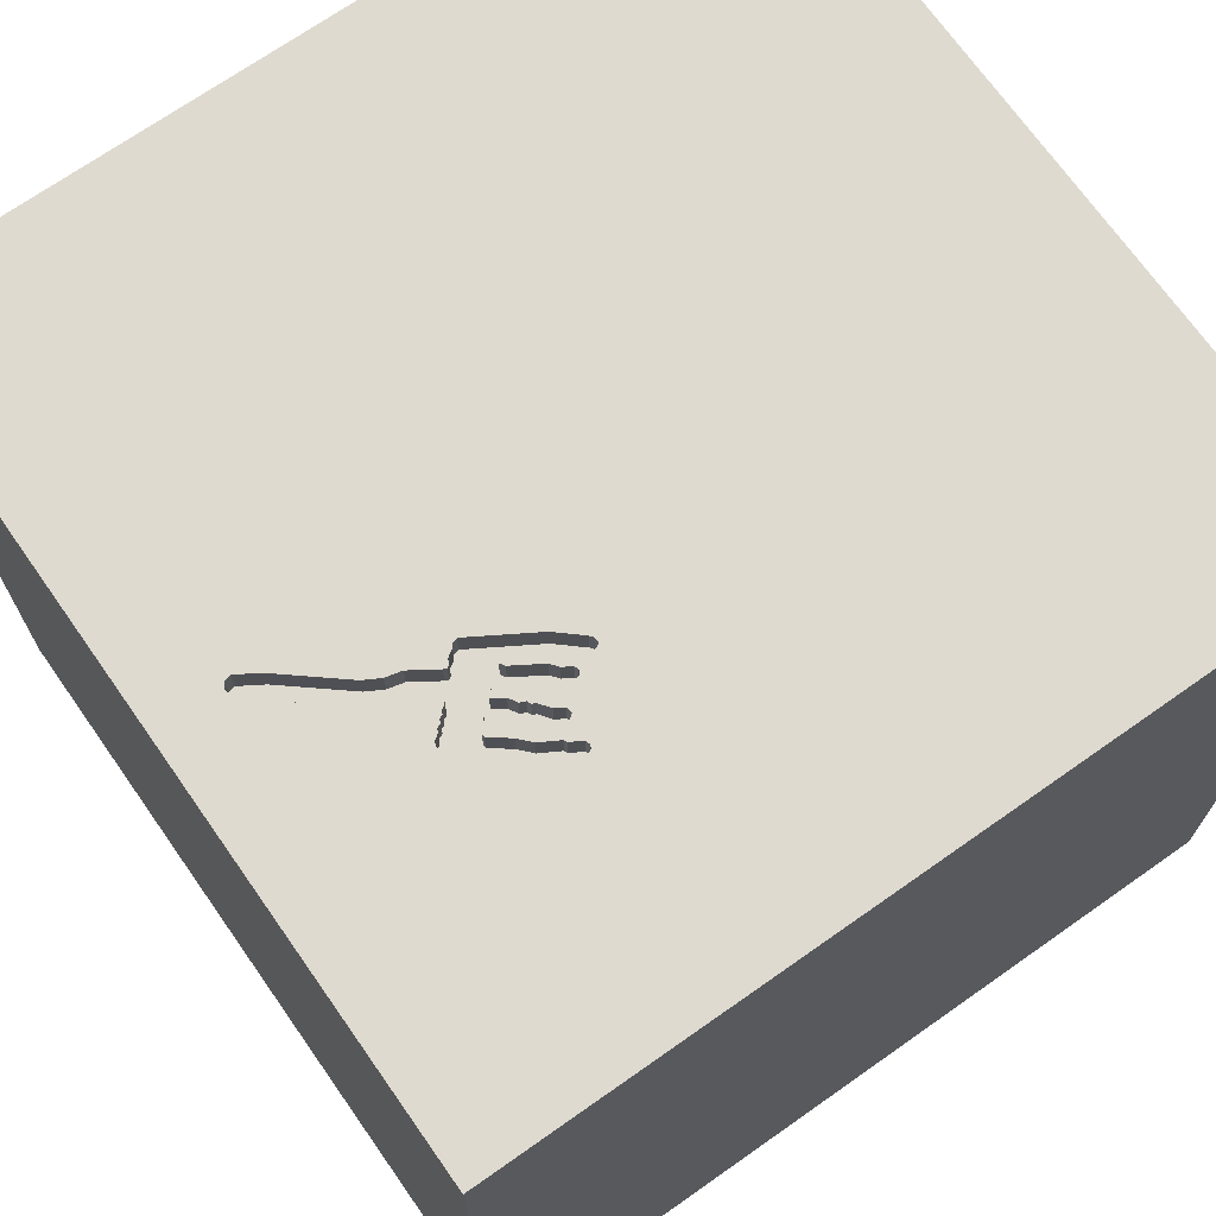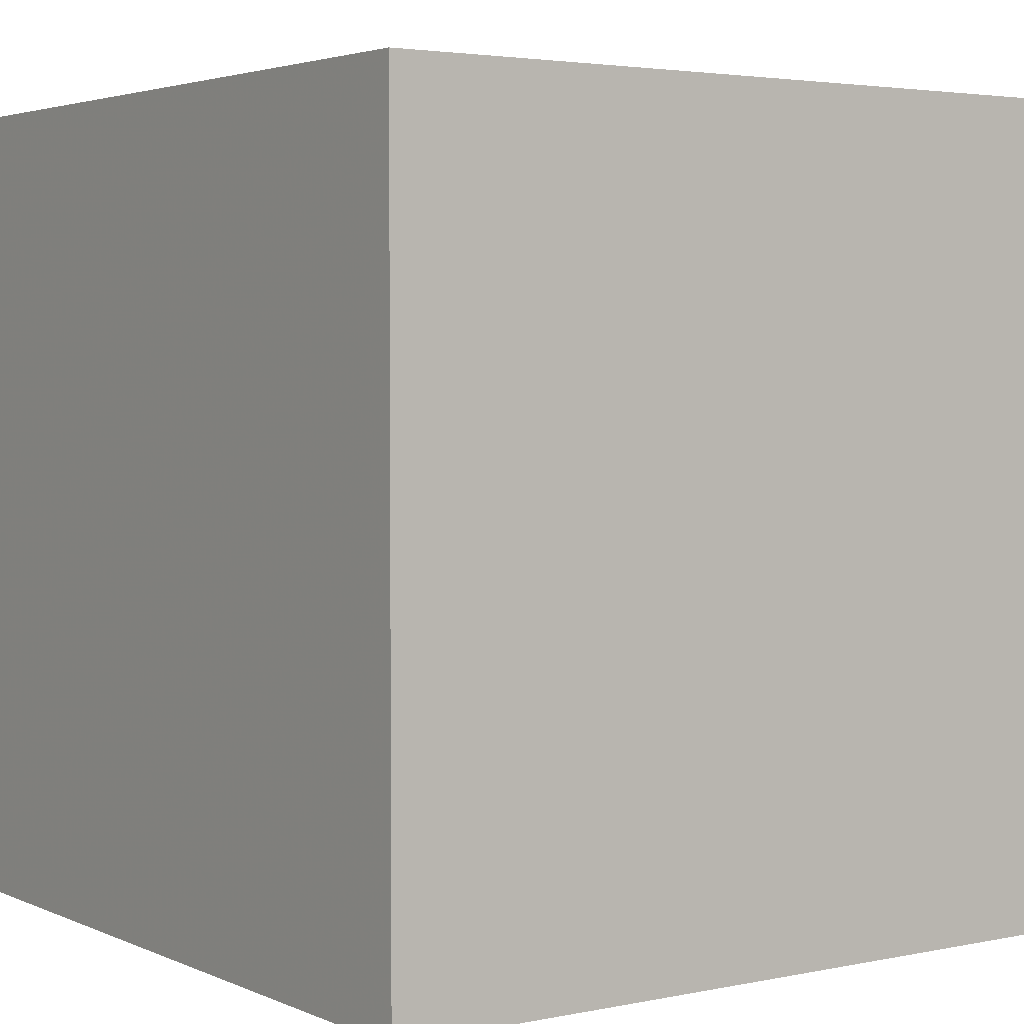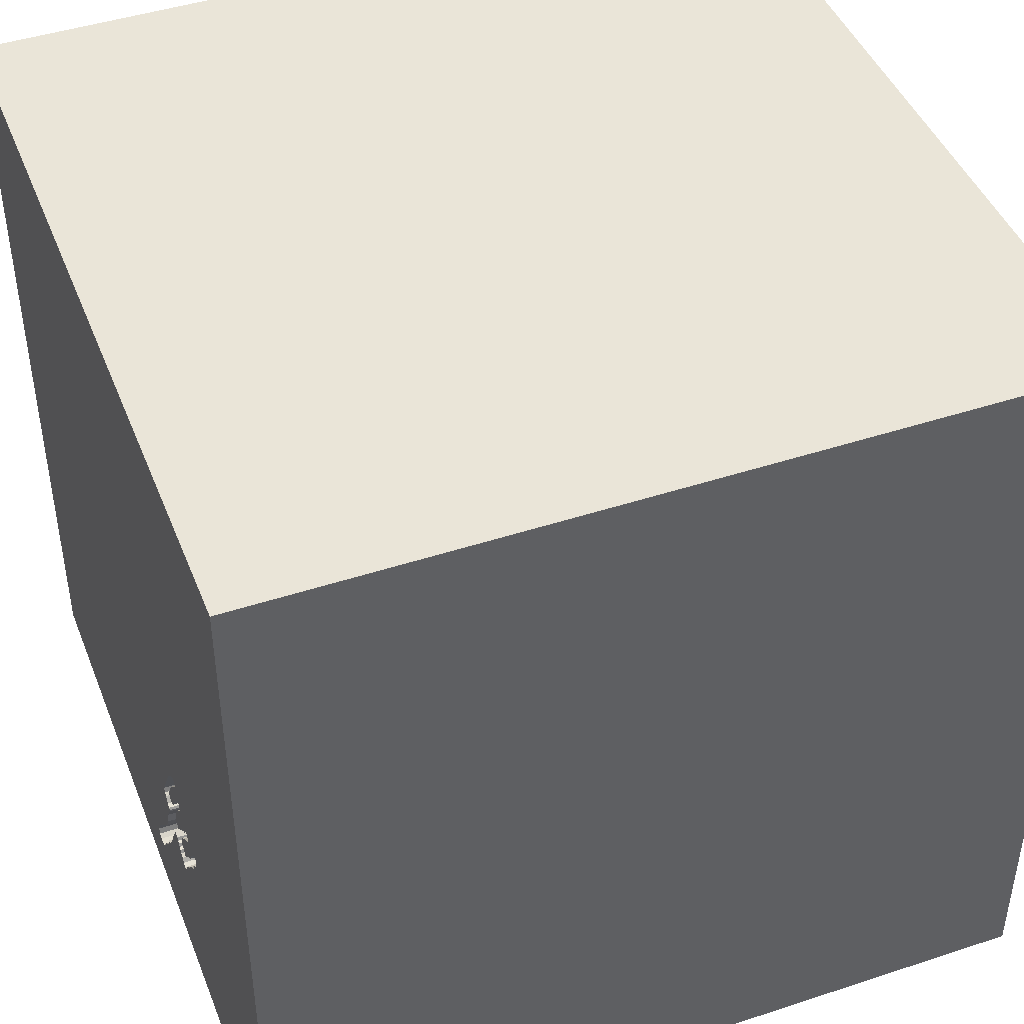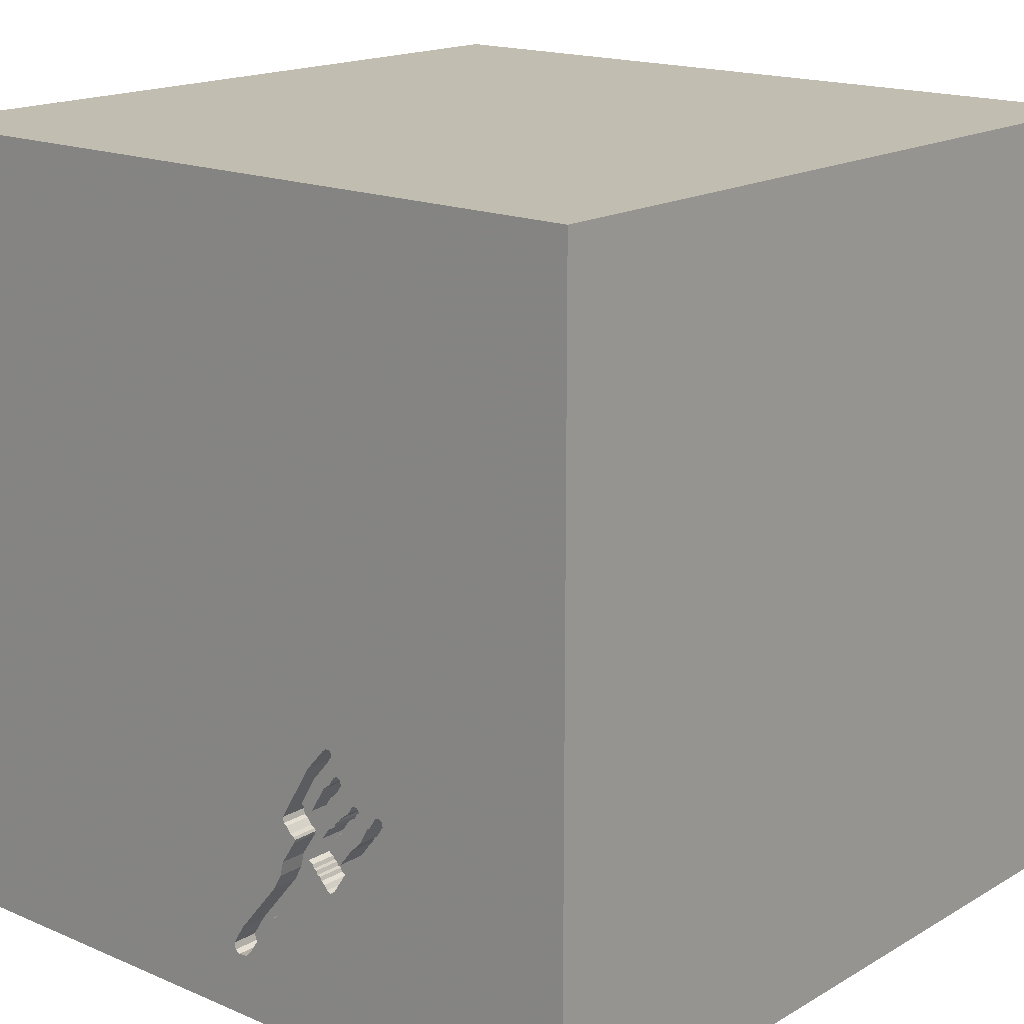
<metadata>
{"format":"obj","ext":"obj","renderer":"f3d","projection":"perspective","resolution":1024,"background":"white","views":[{"elev":70.7,"azim":-125.1,"up":"+Y"},{"elev":3.3,"azim":-35.1,"up":"+Z"},{"elev":44.8,"azim":-110.9,"up":"+Z"},{"elev":16.9,"azim":-139.3,"up":"+Z"}]}
</metadata>
<code>
o fork_176
v -0.1783 1.5 -1.124
v -0.1783 1.4 -1.124
v -0.4928 1.5 -0.3778
v -0.4928 1.4 -0.3778
v -0.4861 1.5 -0.7458
v -0.4861 1.4 -0.7458
v -0.6976 1.5 -0.631
v -0.6976 1.4 -0.631
v -0.1304 1.5 -1.179
v -0.1304 1.4 -1.179
v -0.5371 1.5 -0.6123
v -0.5455 1.5 -0.4911
v -0.5455 1.4 -0.4911
v -0.7135 1.5 -0.56
v -0.7135 1.4 -0.56
v -0.1194 1.5 -1.077
v -0.5199 1.5 -0.4678
v -0.2651 -0.1648 -1.5
v -1.5 -1.5 1.5
v -0.5859 -0.1823 1.5
v -1.152 -1.5 -0.1693
v -1.5 -1.5 -1.5
v -0.7259 1.5 0.3483
v -0.4495 1.5 -0.6915
v -0.4495 1.4 -0.6915
v -0.4703 1.5 -0.8904
v -0.5515 1.5 -0.6458
v -0.5515 1.4 -0.6458
v -0.6279 1.5 -0.6756
v -0.3178 1.5 -0.7399
v -0.3178 1.4 -0.7399
v -0.4662 1.5 -0.5228
v -0.5052 1.5 -0.403
v -0.5052 1.4 -0.403
v -0.05186 1.5 -1.158
v -0.6577 1.5 -0.7011
v -0.6272 1.5 -0.7278
v -0.6272 1.4 -0.7278
v -0.261 1.5 -0.8486
v -0.261 1.4 -0.8486
v 1.5 -1.5 1.5
v 0.612 0.4948 1.5
v 0.2604 1.172 1.5
v 0.599 -1.5 0.5208
v 0.1562 -1.5 -0
v 0.1823 -1.5 1.198
v 0.4427 -1.5 -0.5534
v 0.1302 -1.5 -1.5
v 0.1823 -1.5 -1.185
v 1.5 1.5 1.5
v 1.5 1.5 -1.5
v 0.2018 1.5 -0.8757
v -0.4598 1.5 -0.8734
v -0.3204 1.5 -0.7555
v -0.5273 1.5 -0.6765
v -0.2003 1.5 -1.088
v -0.5371 1.4 -0.6123
v -0.00629 1.5 -1.232
v -0.496 1.5 -0.5483
v -0.496 1.4 -0.5483
v -0.52 1.5 -0.7708
v -0.4385 1.5 -0.6356
v -0.4385 1.4 -0.6356
v -0.5195 1.4 -0.6295
v -0.1562 0.4427 1.5
v 0 -0 1.5
v 0 -0.4688 1.5
v -0.1823 -1.5 0.4818
v 0 -1.5 -0.4688
v -0.1042 1.5 -1.354
v -0.1091 1.5 -1.21
v -0.3894 1.5 -0.6298
v -0.3894 1.4 -0.6298
v -0.511 1.5 -0.6488
v -0.511 1.4 -0.6488
v -0.6577 1.4 -0.7011
v -0.02986 1.5 -1.267
v -0.4662 1.4 -0.5228
v -0.5869 1.5 -0.7134
v -0.4333 1.5 -0.678
v -0.492 1.5 -0.7249
v -0.6284 1.5 -0.567
v -0.6284 1.4 -0.567
v 1.224 -0.1562 1.5
v 1.25 -1.5 -0.1562
v 1.5 -1.5 -1.5
v -0.4065 1.5 -0.6192
v -0.4065 1.4 -0.6192
v -0.5266 1.5 -0.5216
v -0.5266 1.4 -0.5216
v -0.7277 1.5 -0.5653
v -0.7277 1.4 -0.5653
v -0.4333 1.4 -0.678
v -0.3631 1.5 -0.6099
v -0.494 1.5 -0.8946
v -0.5802 1.5 -0.625
v -0.6996 1.5 -0.5655
v -0.6996 1.4 -0.5655
v -0.5948 1.5 -0.5532
v -0.4978 1.5 -0.7495
v -0.2179 1.5 -1.071
v -0.2179 1.4 -1.071
v -0.4549 1.5 -0.7054
v -0.4549 1.4 -0.7054
v -0.3631 1.4 -0.6099
v -0.301 1.5 -0.733
v -0.301 1.4 -0.733
v -0.2003 1.4 -1.088
v -0.3222 1.5 -0.7496
v -0.3222 1.4 -0.7496
v -0.625 0.4687 1.5
v -0.4687 -1.5 -0
v -0.4687 -1.5 -0.4167
v -0.7296 1.5 -0.5735
v -0.7326 1.5 -0.5859
v -0.7292 1.5 -0.5208
v -0.5039 1.5 -0.3881
v -1.5 0.4948 0.612
v -1.5 0.625 0.07812
v -1.5 0.2604 1.172
v -1.5 0.1953 -0.4948
v -1.5 -0.05208 -1.094
v -1.5 -0 0.4687
v -1.5 -0.05208 -0
v -1.5 1.5 1.5
v -1.5 1.25 -0.1562
v -1.5 -0.5599 0.1823
v -1.5 -1.25 0.03906
v -1.5 -0.4167 -0.625
v -0.5291 1.5 -0.6706
v -0.5291 1.4 -0.6706
v -0.5264 1.5 -0.4653
v -0.5264 1.4 -0.4653
v -0.6744 1.5 -0.6061
v -0.5369 1.5 -0.7772
v -0.5369 1.4 -0.7772
v -0.4274 1.5 -0.8463
v -0.4274 1.4 -0.8463
v -0.2844 1.5 -0.7087
v -0.503 1.5 -0.4859
v 0.599 -0.1823 1.5
v 0.7812 -1.5 -0.02604
v -0.492 1.4 -0.7249
v -0.3213 1.5 -0.59
v -0.4219 1.5 -0.8324
v -0.2844 1.4 -0.7087
v -0.6279 1.4 -0.6756
v -0.4703 1.4 -0.8904
v -0.3611 1.5 -0.6017
v -0.3611 1.4 -0.6017
v -0.6744 1.4 -0.6061
v -0.2174 1.5 -0.9586
v -0.6089 1.5 -0.6041
v -0.6089 1.4 -0.6041
v -0.4378 1.5 -0.6878
v -0.4378 1.4 -0.6878
v -0.05186 1.4 -1.158
v -0.543 1.5 -0.6652
v -0.5759 1.5 -0.5837
v -0.2717 1.5 -0.7008
v -0.2717 1.4 -0.7008
v 1.5 -0.3292 -0.3101
v -0.5406 1.5 -0.4706
v -0.5406 1.4 -0.4706
v -0.5869 1.4 -0.7134
v -0.4826 1.5 -0.6664
v -0.2479 1.5 -0.9037
v -1.25 -0 1.5
v -1.5 1.5 -1.5
v -0.02986 1.4 -1.267
v -0.4445 1.5 -0.864
v -0.4445 1.4 -0.864
v -0.4102 1.5 -0.8287
v -0.4102 1.4 -0.8287
v -0.5195 1.5 -0.6295
v -0.0886 1.5 -1.24
v -0.0886 1.4 -1.24
v -0.4215 1.5 -0.4986
v -0.4215 1.4 -0.4986
v -0.7326 1.4 -0.5859
v -0.2918 1.5 -0.952
v -0.2918 1.4 -0.952
v -0.2497 1.5 -1.031
v -0.2497 1.4 -1.031
v -0.6646 1.5 -0.6105
v -0.2344 -1.094 1.5
v -0.3125 1.055 1.5
v -0.5269 1.5 -0.8528
v -0.5254 1.5 -0.6823
v -0.4978 1.4 -0.7495
v -0.2174 1.4 -0.9586
v -0.501 1.5 -0.8919
v -0.501 1.4 -0.8919
v -0.7074 1.5 -0.6265
v -0.4048 1.5 -0.8148
v -0.5039 1.4 -0.3881
v -0.5287 1.5 -0.7791
v -0.5287 1.4 -0.7791
v -0.465 1.5 -0.3886
v -0.465 1.4 -0.3886
v -0.4363 1.5 -0.571
v -0.5948 1.4 -0.5532
v -0.4598 1.4 -0.8734
v -0.7074 1.4 -0.6265
v -0.4826 1.4 -0.6664
v -0.2669 1.5 -0.6803
v -0.6646 1.4 -0.6105
v -0.4048 1.4 -0.8148
v -0.292 1.5 -0.9579
v -0.4291 1.5 -0.4296
v -0.01209 1.5 -1.256
v -0.01209 1.4 -1.256
v -0.009042 1.5 -1.243
v -0.3932 1.5 -0.4706
v -0.00629 1.4 -1.232
v -0.4219 1.4 -0.8324
v -0.5125 1.5 -0.4707
v -0.5125 1.4 -0.4707
v -0.06781 1.5 -1.263
v -0.06781 1.4 -1.263
v -0.3932 1.4 -0.4706
v -0.5652 1.5 -0.8052
v -0.5652 1.4 -0.8052
v -0.4871 1.5 -0.8973
v -0.4871 1.4 -0.8973
v -0.5759 1.4 -0.5837
v -0.543 1.4 -0.6652
v -0.6153 1.5 -0.5484
v -0.6153 1.4 -0.5484
v -0.3185 1.5 -0.7614
v -0.3185 1.4 -0.7614
v -0.5254 1.4 -0.6823
v -0.5334 1.5 -0.6241
v -0.5334 1.4 -0.6241
v -0.4779 1.5 -0.3791
v -0.4779 1.4 -0.3791
v -0.1999 1.5 -1.078
v -0.1999 1.4 -1.078
v -0.5554 1.5 -0.8097
v -0.5554 1.4 -0.8097
v -0.2479 1.4 -0.9037
v -0.4391 1.5 -0.8501
v -0.4391 1.4 -0.8501
v -0.2921 1.5 -0.9627
v -0.2921 1.4 -0.9627
v -0.2669 1.4 -0.6803
v -0.4936 1.5 -0.5012
v -0.4936 1.4 -0.5012
v -0.5156 1.5 -0.6868
v -0.5156 1.4 -0.6868
v -0.387 1.5 -0.8038
v -0.387 1.4 -0.8038
f 19 128 22
f 22 21 19
f 19 41 186
f 186 20 19
f 19 20 168
f 125 120 19
f 127 128 19
f 168 125 19
f 68 46 19
f 120 123 19
f 123 127 19
f 46 41 19
f 41 67 186
f 67 20 186
f 21 112 19
f 112 68 19
f 127 22 128
f 120 118 123
f 20 111 168
f 125 118 120
f 123 124 127
f 21 113 112
f 68 44 46
f 67 66 20
f 111 125 168
f 127 129 22
f 44 41 46
f 124 129 127
f 112 45 68
f 66 111 20
f 22 113 21
f 41 141 67
f 66 65 111
f 118 124 123
f 141 66 67
f 118 119 124
f 124 121 129
f 113 45 112
f 45 44 68
f 113 69 45
f 65 187 111
f 111 187 125
f 125 119 118
f 119 121 124
f 45 142 44
f 22 69 113
f 66 42 65
f 69 47 45
f 141 42 66
f 121 122 129
f 129 122 22
f 47 142 45
f 41 84 141
f 22 49 69
f 125 126 119
f 119 169 121
f 142 41 44
f 65 43 187
f 142 85 41
f 84 42 141
f 42 43 65
f 49 47 69
f 126 169 119
f 169 122 121
f 50 43 42
f 43 125 187
f 18 48 22
f 48 49 22
f 85 86 41
f 162 41 86
f 84 50 42
f 47 86 142
f 86 85 142
f 169 22 122
f 41 50 84
f 52 23 50
f 169 125 23
f 49 86 47
f 50 23 125
f 52 214 23
f 125 169 126
f 23 17 132
f 23 132 163
f 23 163 12
f 23 214 210
f 23 210 199
f 23 199 235
f 33 178 32
f 23 235 3
f 23 3 117
f 33 32 247
f 33 247 140
f 23 117 33
f 217 17 23
f 33 140 217
f 33 217 23
f 12 89 116
f 116 23 12
f 116 169 23
f 18 22 169
f 50 125 43
f 87 201 32
f 32 178 149
f 149 94 72
f 72 87 32
f 149 72 32
f 189 81 116
f 130 55 189
f 153 96 27
f 153 27 158
f 158 130 189
f 153 158 189
f 11 159 99
f 153 189 116
f 175 233 11
f 82 153 116
f 228 82 116
f 175 11 99
f 99 228 116
f 89 175 99
f 116 89 99
f 169 116 114
f 169 114 115
f 48 86 49
f 52 106 139
f 144 214 52
f 206 144 52
f 160 206 52
f 52 139 160
f 189 249 81
f 116 81 79
f 91 114 116
f 14 91 116
f 185 134 97
f 97 14 116
f 185 97 116
f 79 29 185
f 79 185 116
f 175 89 59
f 59 62 80
f 80 155 24
f 24 103 166
f 166 74 175
f 175 59 80
f 80 24 166
f 80 166 175
f 169 115 194
f 36 37 169
f 169 194 7
f 169 7 36
f 86 48 18
f 162 50 41
f 52 39 106
f 81 5 100
f 81 61 197
f 81 197 135
f 81 135 79
f 169 37 222
f 222 239 188
f 169 222 188
f 51 52 50
f 39 152 167
f 61 81 100
f 169 188 192
f 169 192 95
f 137 145 181
f 169 95 224
f 181 169 224
f 181 224 26
f 171 242 137
f 26 53 171
f 181 26 171
f 181 171 137
f 39 16 152
f 30 106 39
f 39 230 54
f 109 30 39
f 39 54 109
f 181 145 173
f 173 195 251
f 173 251 181
f 16 39 52
f 52 35 16
f 169 181 209
f 169 209 244
f 56 1 169
f 169 244 183
f 101 237 56
f 169 183 101
f 169 101 56
f 52 211 213
f 52 213 58
f 58 35 52
f 71 70 169
f 1 9 71
f 169 1 71
f 70 71 176
f 70 176 219
f 70 219 77
f 77 211 70
f 51 211 52
f 51 70 211
f 51 169 70
f 50 162 51
f 51 18 169
f 51 86 18
f 51 162 86
f 200 34 236
f 200 179 34
f 200 236 199
f 196 236 34
f 221 179 200
f 34 179 33
f 235 199 236
f 199 210 200
f 196 4 236
f 33 117 196
f 196 34 33
f 221 150 179
f 210 214 221
f 221 200 210
f 178 33 179
f 3 235 236
f 236 4 3
f 117 3 4
f 4 196 117
f 221 246 150
f 179 150 149
f 149 178 179
f 214 144 221
f 246 221 144
f 144 206 246
f 150 246 105
f 150 105 149
f 146 105 246
f 206 160 161
f 161 246 206
f 94 149 105
f 146 73 105
f 161 146 246
f 160 139 161
f 105 73 94
f 31 73 146
f 146 161 139
f 72 94 73
f 93 73 31
f 146 107 31
f 87 72 73
f 73 88 87
f 63 73 93
f 156 93 31
f 107 146 139
f 139 106 107
f 31 107 106
f 106 30 31
f 73 63 88
f 80 62 63
f 63 93 80
f 93 156 80
f 156 31 110
f 30 109 31
f 201 87 88
f 88 78 201
f 88 63 60
f 155 80 156
f 252 156 110
f 110 31 109
f 32 201 78
f 88 60 78
f 62 59 60
f 60 63 62
f 156 25 155
f 252 104 156
f 110 231 252
f 109 54 110
f 78 248 32
f 60 248 78
f 59 89 60
f 24 155 25
f 156 104 25
f 208 104 252
f 54 230 231
f 231 110 54
f 252 231 40
f 247 32 248
f 248 60 90
f 90 60 89
f 25 104 24
f 104 208 6
f 208 252 195
f 231 230 39
f 40 182 252
f 40 231 39
f 140 247 248
f 248 218 140
f 13 248 90
f 89 12 90
f 103 24 104
f 143 104 6
f 208 216 6
f 251 195 252
f 182 40 241
f 181 251 252
f 252 182 181
f 39 167 40
f 217 140 218
f 248 13 218
f 13 90 12
f 166 103 104
f 104 205 166
f 143 205 104
f 143 6 81
f 216 208 174
f 243 6 216
f 195 173 174
f 174 208 195
f 182 241 191
f 241 40 167
f 17 217 218
f 218 133 17
f 13 133 218
f 143 250 205
f 5 81 6
f 216 174 145
f 190 6 243
f 243 216 138
f 173 145 174
f 245 182 191
f 191 241 152
f 167 152 241
f 209 181 182
f 182 245 209
f 133 132 17
f 13 164 133
f 12 163 164
f 164 13 12
f 205 75 166
f 81 249 250
f 250 143 81
f 205 250 75
f 100 5 6
f 6 190 100
f 145 137 216
f 243 198 190
f 137 242 243
f 243 138 137
f 138 216 137
f 245 191 184
f 152 16 191
f 245 244 209
f 133 164 132
f 163 132 164
f 74 166 75
f 249 189 250
f 75 250 131
f 243 203 198
f 190 198 61
f 61 100 190
f 242 171 243
f 183 244 245
f 245 184 183
f 191 102 184
f 157 191 16
f 16 35 157
f 75 64 74
f 232 250 189
f 75 131 227
f 131 250 232
f 243 172 203
f 203 240 198
f 198 197 61
f 172 243 171
f 191 238 102
f 184 102 183
f 157 238 191
f 35 58 157
f 175 74 64
f 75 28 64
f 189 55 232
f 227 28 75
f 227 131 158
f 55 130 131
f 131 232 55
f 203 172 53
f 240 203 193
f 198 240 136
f 135 197 198
f 198 136 135
f 171 53 172
f 102 238 101
f 101 183 102
f 2 238 157
f 215 157 58
f 64 234 175
f 28 234 64
f 158 27 28
f 28 227 158
f 130 158 131
f 53 26 203
f 188 239 240
f 240 193 188
f 193 203 148
f 223 136 240
f 237 101 238
f 108 238 2
f 2 157 10
f 215 177 157
f 215 58 213
f 233 175 234
f 234 28 57
f 27 96 28
f 148 203 26
f 193 192 188
f 239 222 240
f 148 225 193
f 223 165 136
f 223 240 222
f 79 135 136
f 136 165 79
f 56 237 238
f 238 108 56
f 1 56 108
f 108 2 1
f 2 10 1
f 157 177 10
f 215 220 177
f 213 211 212
f 212 215 213
f 11 233 234
f 234 57 11
f 57 28 226
f 96 153 154
f 154 28 96
f 95 192 193
f 193 225 95
f 26 224 225
f 225 148 26
f 223 38 165
f 222 37 223
f 9 1 10
f 71 9 10
f 10 177 71
f 215 170 220
f 177 220 176
f 212 170 215
f 211 77 212
f 159 11 57
f 57 226 159
f 154 226 28
f 224 95 225
f 38 223 37
f 38 147 165
f 165 147 79
f 177 176 71
f 77 219 220
f 220 170 77
f 219 176 220
f 170 212 77
f 226 154 202
f 153 82 83
f 83 154 153
f 147 38 76
f 29 79 147
f 99 159 226
f 226 202 99
f 83 202 154
f 37 36 76
f 76 38 37
f 76 8 147
f 147 207 29
f 83 229 202
f 82 228 229
f 229 83 82
f 36 7 8
f 8 76 36
f 147 8 207
f 185 29 207
f 202 229 99
f 228 99 229
f 207 8 151
f 207 151 185
f 7 194 204
f 204 8 7
f 151 8 204
f 134 185 151
f 180 151 204
f 151 98 134
f 180 204 194
f 194 115 180
f 151 180 98
f 97 134 98
f 115 114 180
f 180 15 98
f 14 97 98
f 98 15 14
f 92 180 114
f 114 91 92
f 180 92 15
f 91 14 92
f 15 92 14

</code>
